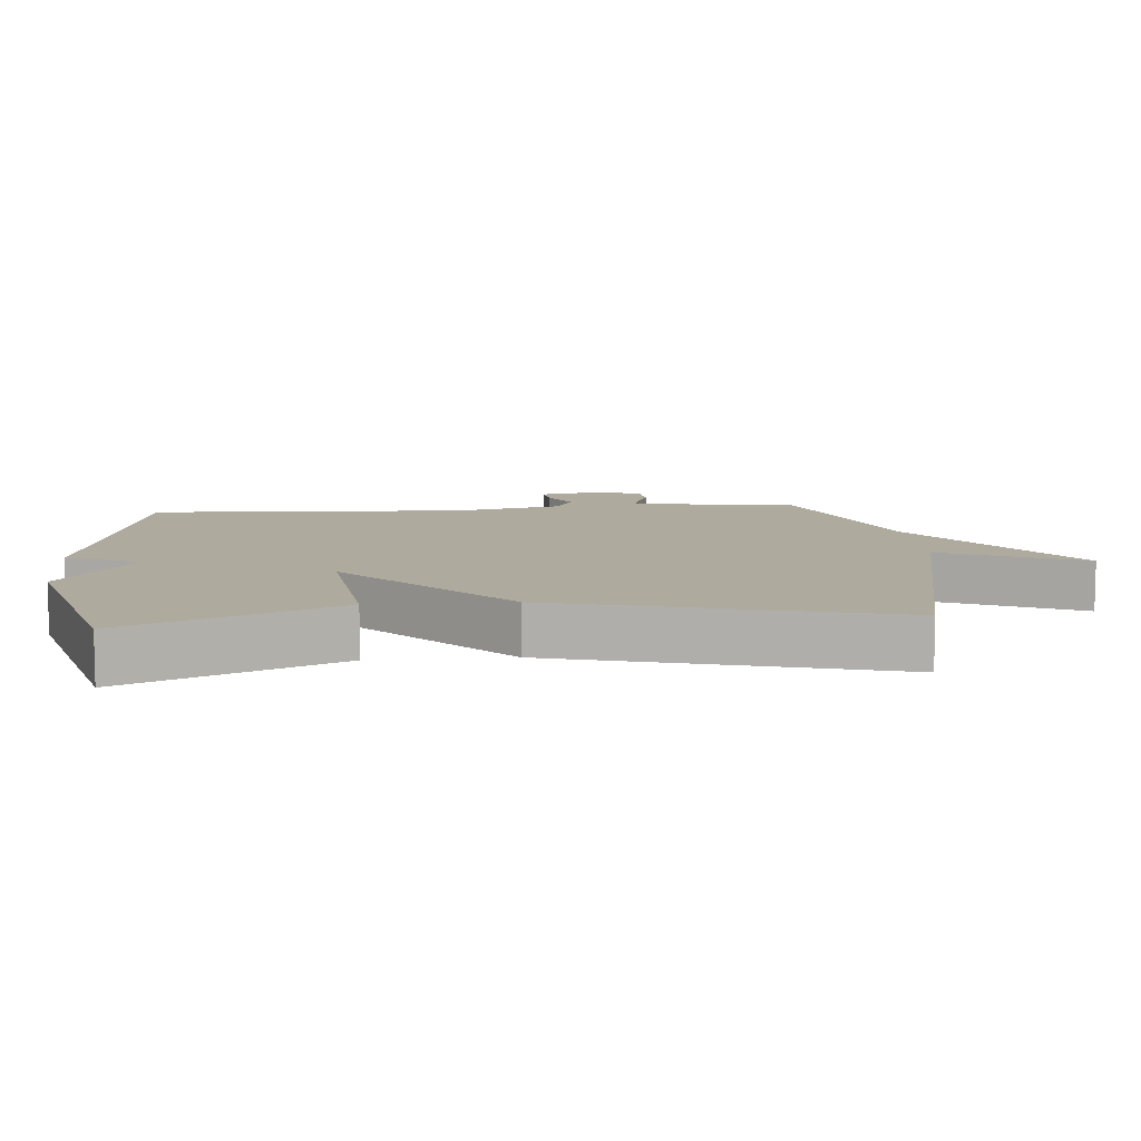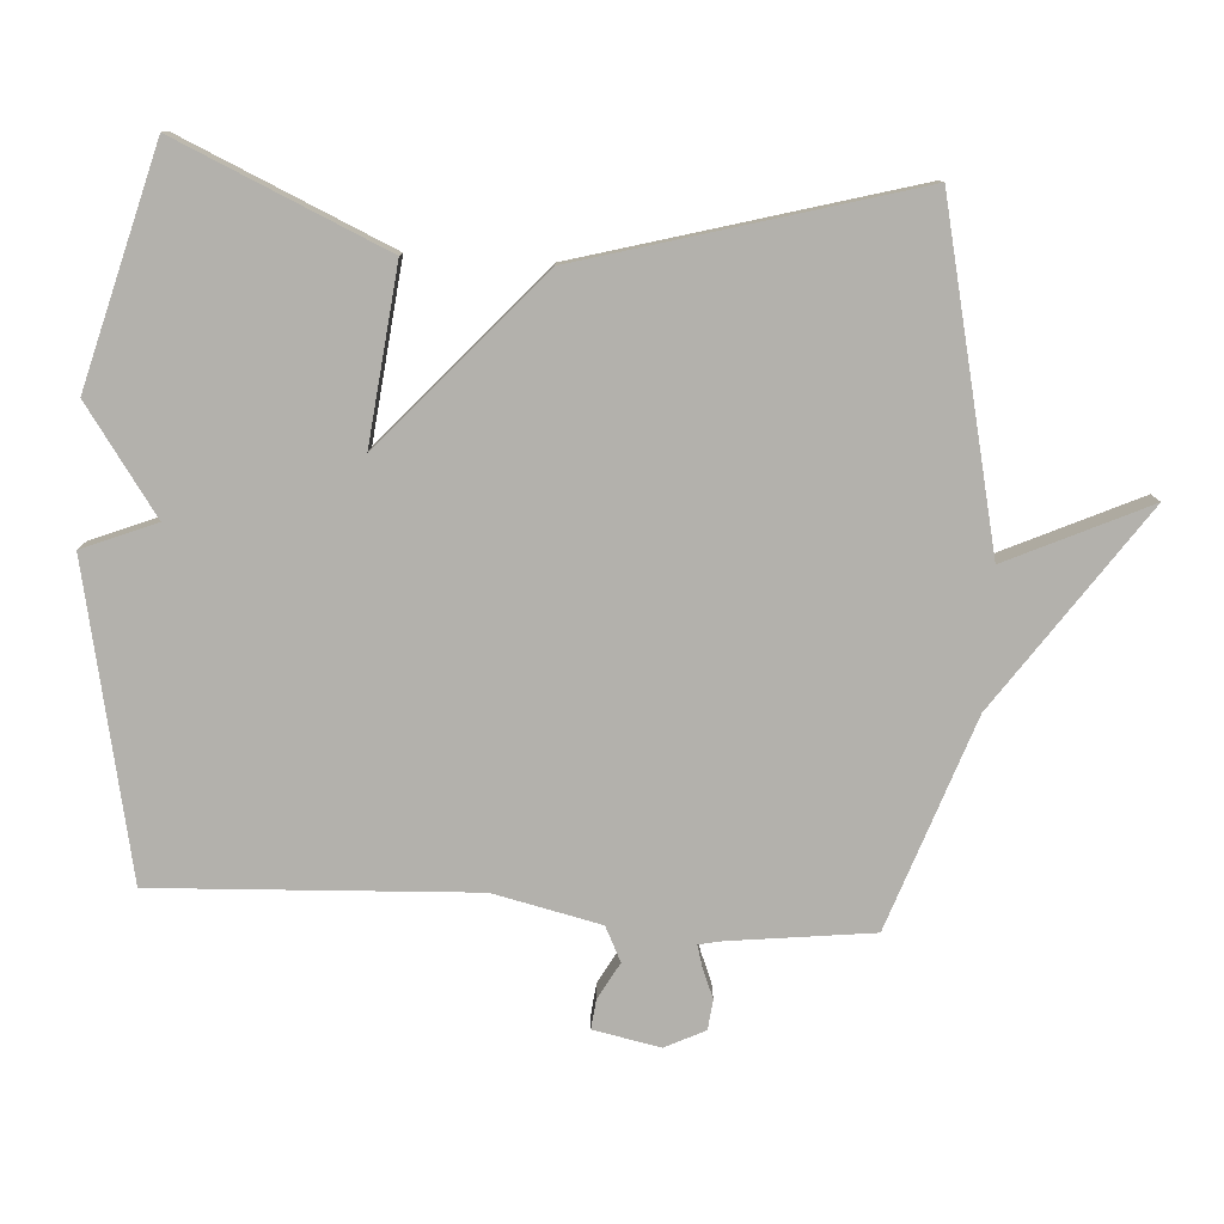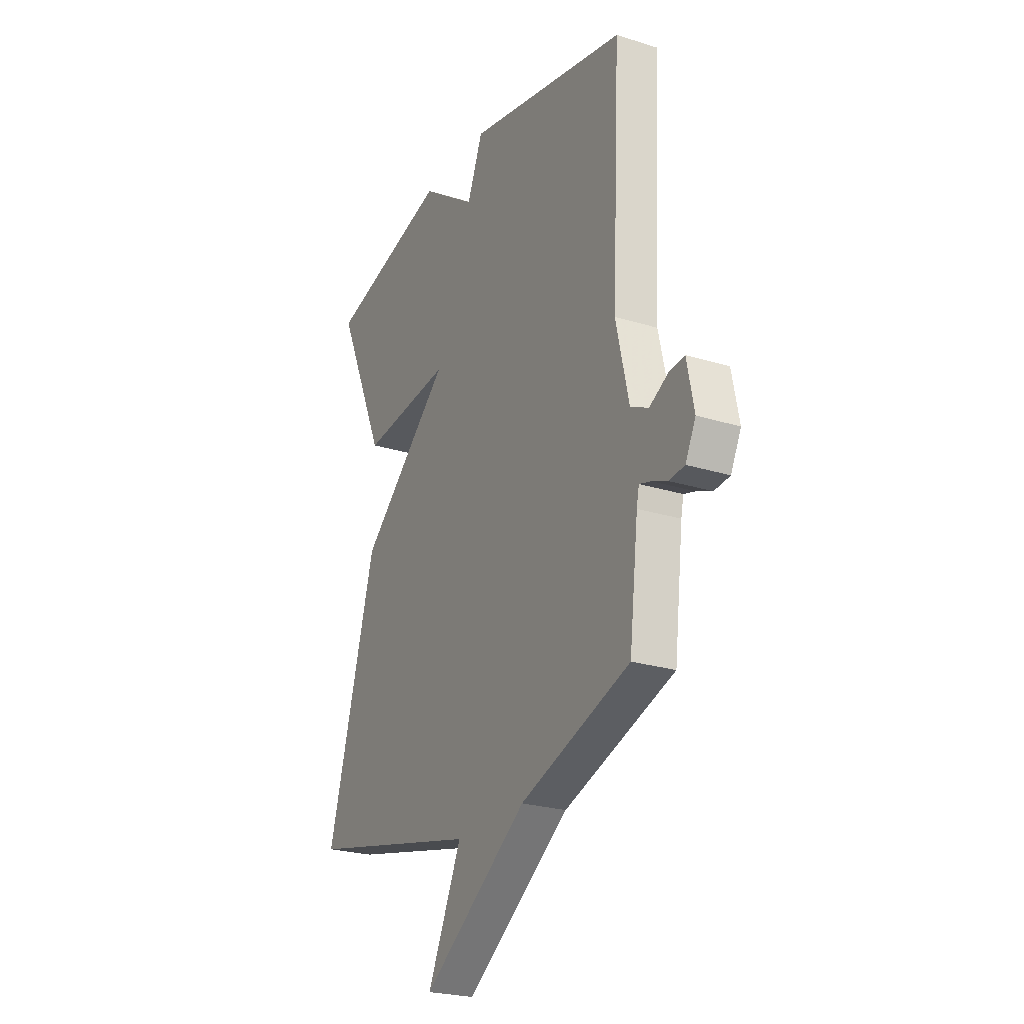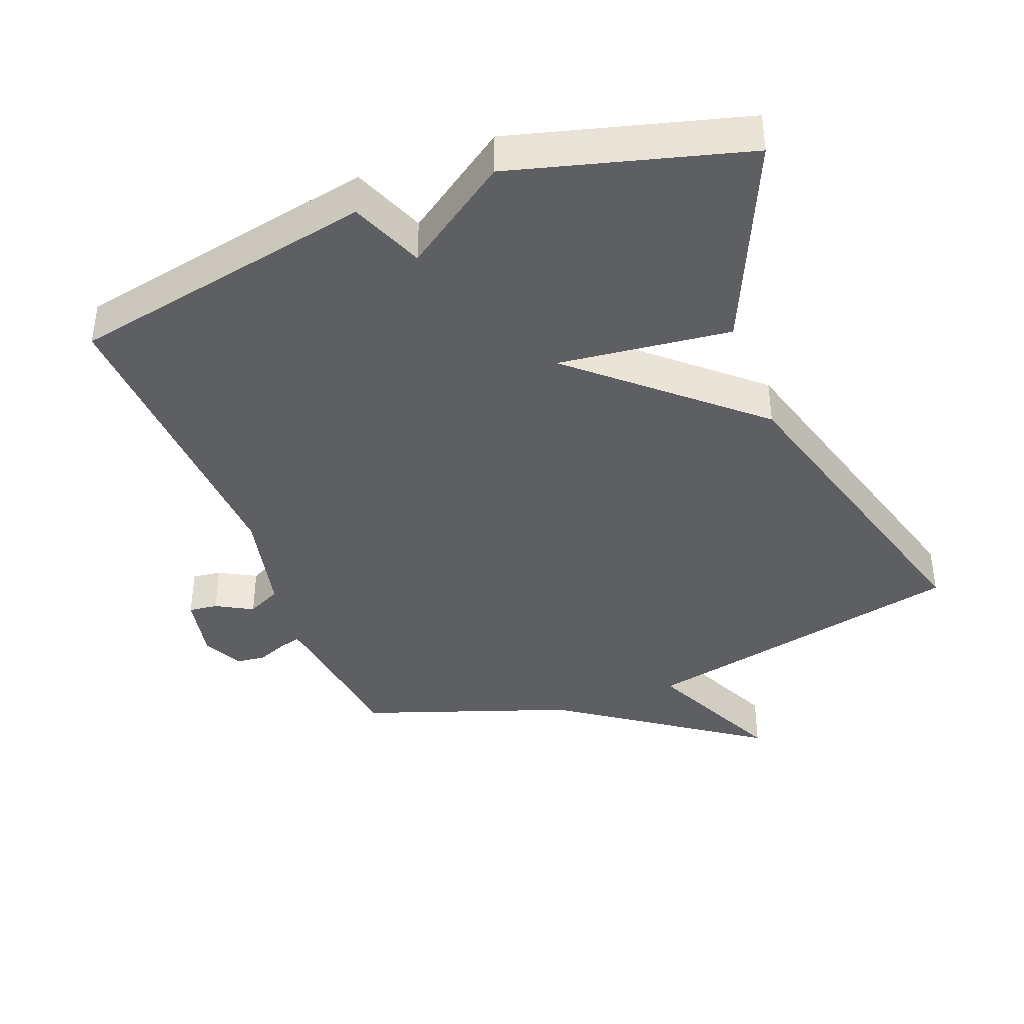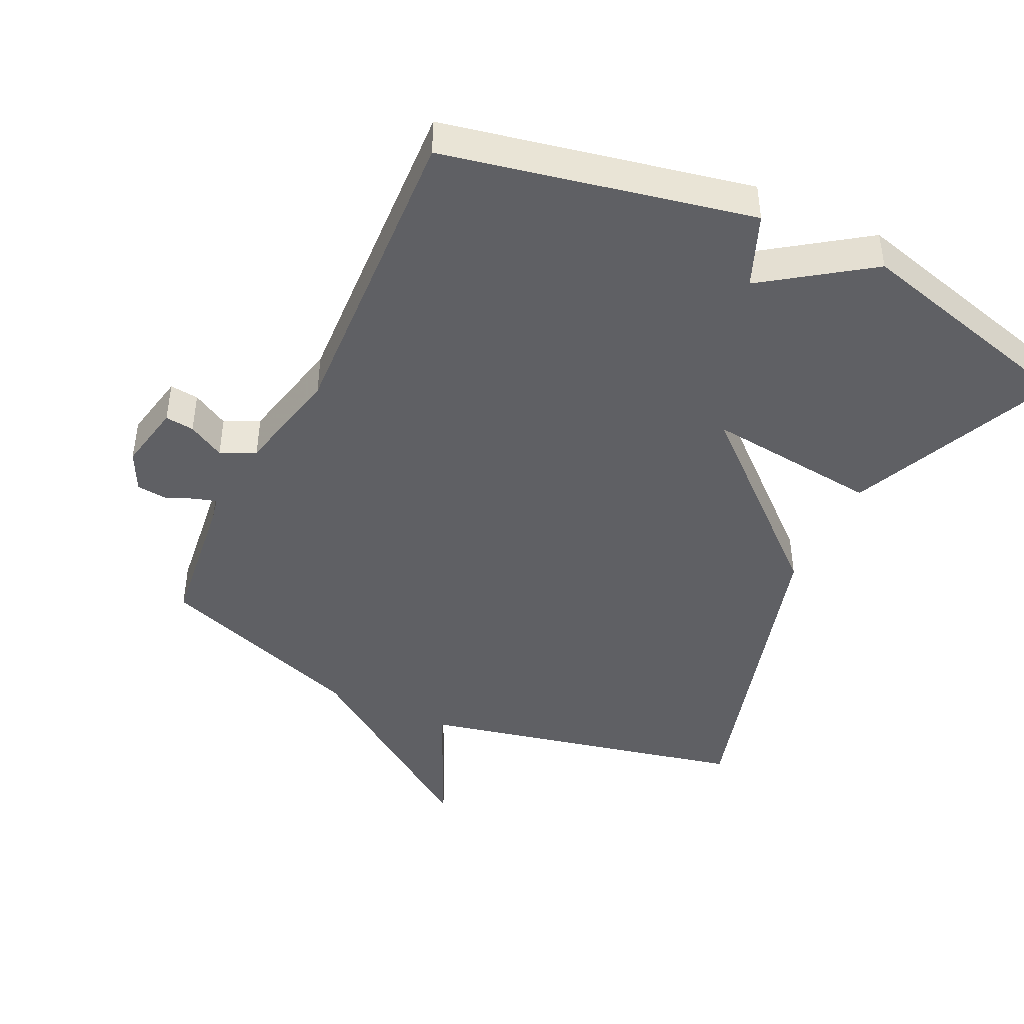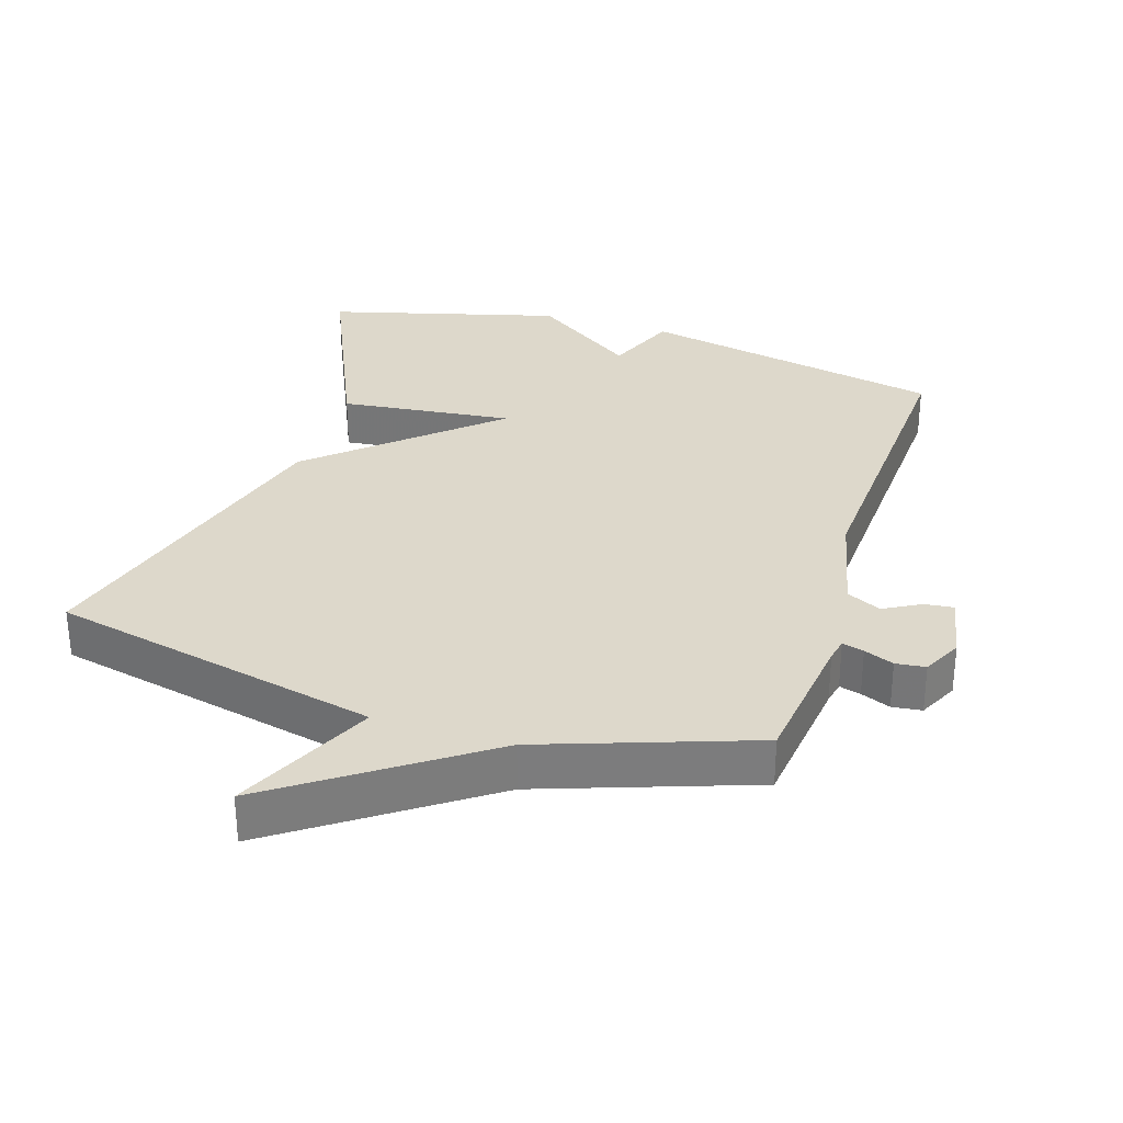
<metadata>
{"format":"obj","ext":"obj","renderer":"f3d","projection":"perspective","resolution":1024,"background":"white","views":[{"elev":9.2,"azim":84.9,"up":"+Y"},{"elev":-79.0,"azim":86.4,"up":"+Y"},{"elev":-24.3,"azim":-117.3,"up":"+Z"},{"elev":-39.7,"azim":21.0,"up":"+Y"},{"elev":-44.2,"azim":-25.4,"up":"+Y"},{"elev":31.3,"azim":-162.4,"up":"+Y"}]}
</metadata>
<code>
v 0.5 0.07 0.5
v 0.363 0.07 0.19
v 0.106 0.07 0.219
v 0.363 0.07 -0.01
v 0.5 0.07 -0.5
v 0.011 0.07 -0.609
v 0.107 0.07 -0.817
v -0.189 0.07 -0.609
v -0.5 0.07 -0.5
v -0.525 0.07 -0.289
v -0.532 0.07 -0.255
v -0.564 0.07 -0.264
v -0.608 0.07 -0.282
v -0.652 0.07 -0.277
v -0.681 0.07 -0.218
v -0.661 0.07 -0.119
v -0.618 0.07 -0.124
v -0.564 0.07 -0.154
v -0.513 0.07 -0.129
v -0.477 0.07 0.03
v -0.5 0.07 0.5
v -0.045 0.07 0.593
v -0.001 0.07 0.484
v 0.155 0.07 0.593
v 0.5 0 0.5
v 0.363 0 0.19
v 0.106 0 0.219
v 0.363 0 -0.01
v 0.5 0 -0.5
v 0.011 0 -0.609
v 0.107 0 -0.817
v -0.189 0 -0.609
v -0.5 0 -0.5
v -0.525 0 -0.289
v -0.532 0 -0.255
v -0.564 0 -0.264
v -0.608 0 -0.282
v -0.652 0 -0.277
v -0.681 0 -0.218
v -0.661 0 -0.119
v -0.618 0 -0.124
v -0.564 0 -0.154
v -0.513 0 -0.129
v -0.477 0 0.03
v -0.5 0 0.5
v -0.045 0 0.593
v -0.001 0 0.484
v 0.155 0 0.593
f 1 2 3
f 24 1 3
f 23 24 3
f 20 21 22 23
f 19 20 23 3
f 16 17 18
f 15 16 18
f 14 15 18
f 13 14 18
f 12 13 18
f 11 12 18 19
f 4 5 6
f 3 4 6
f 19 3 6
f 11 19 6
f 10 11 6
f 8 9 10 6
f 6 7 8
f 27 26 25
f 27 25 48
f 27 48 47
f 47 46 45 44
f 27 47 44 43
f 42 41 40
f 42 40 39
f 42 39 38
f 42 38 37
f 42 37 36
f 43 42 36 35
f 30 29 28
f 30 28 27
f 30 27 43
f 30 43 35
f 30 35 34
f 30 34 33 32
f 32 31 30
f 1 25 26 2
f 2 26 27 3
f 3 27 28 4
f 4 28 29 5
f 5 29 30 6
f 6 30 31 7
f 7 31 32 8
f 8 32 33 9
f 9 33 34 10
f 10 34 35 11
f 11 35 36 12
f 12 36 37 13
f 13 37 38 14
f 14 38 39 15
f 15 39 40 16
f 16 40 41 17
f 17 41 42 18
f 18 42 43 19
f 19 43 44 20
f 20 44 45 21
f 21 45 46 22
f 22 46 47 23
f 23 47 48 24
f 24 48 25 1

</code>
